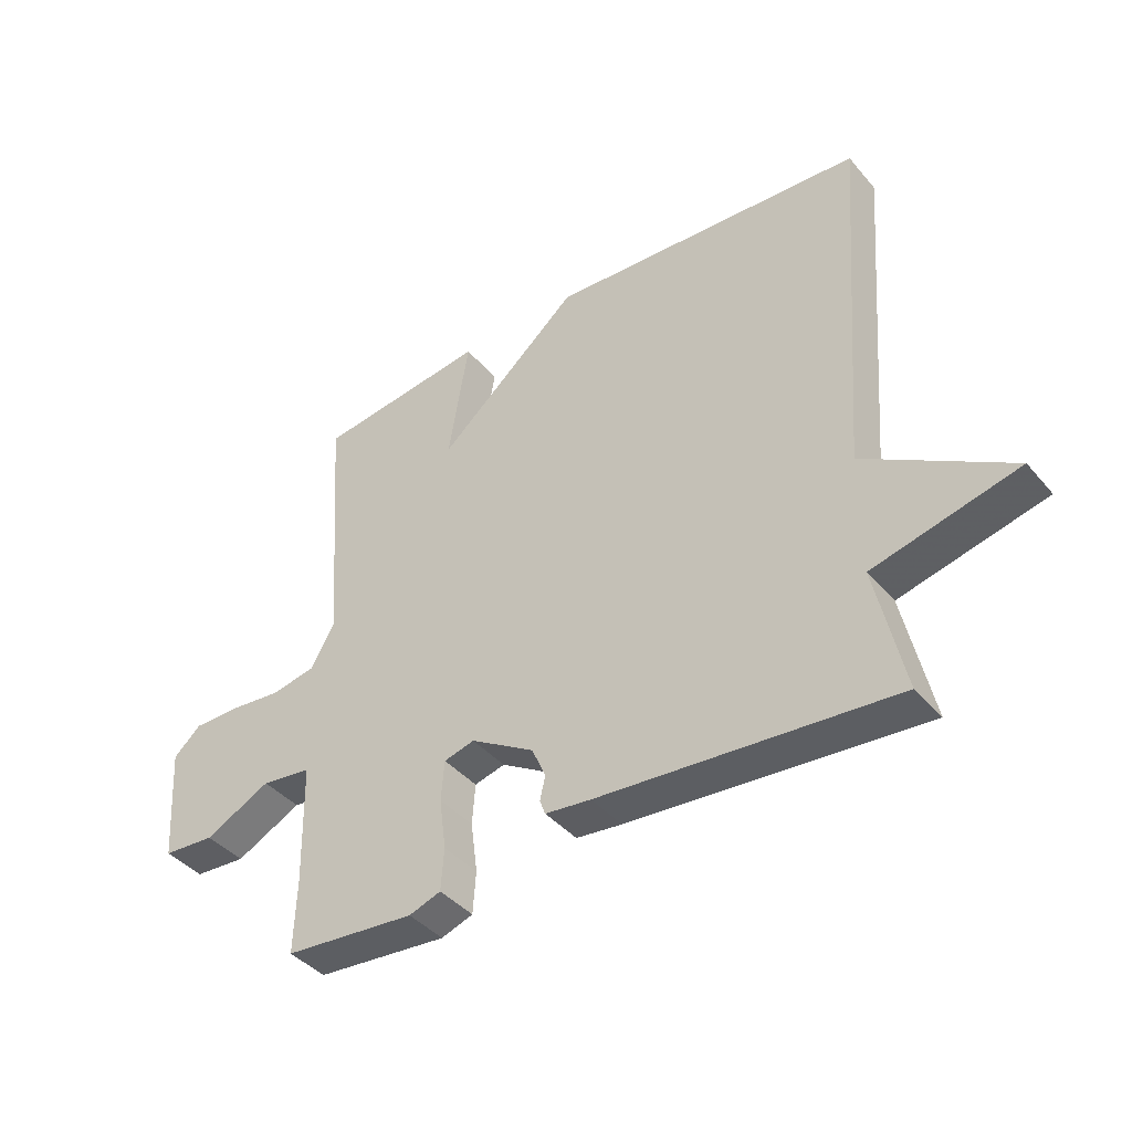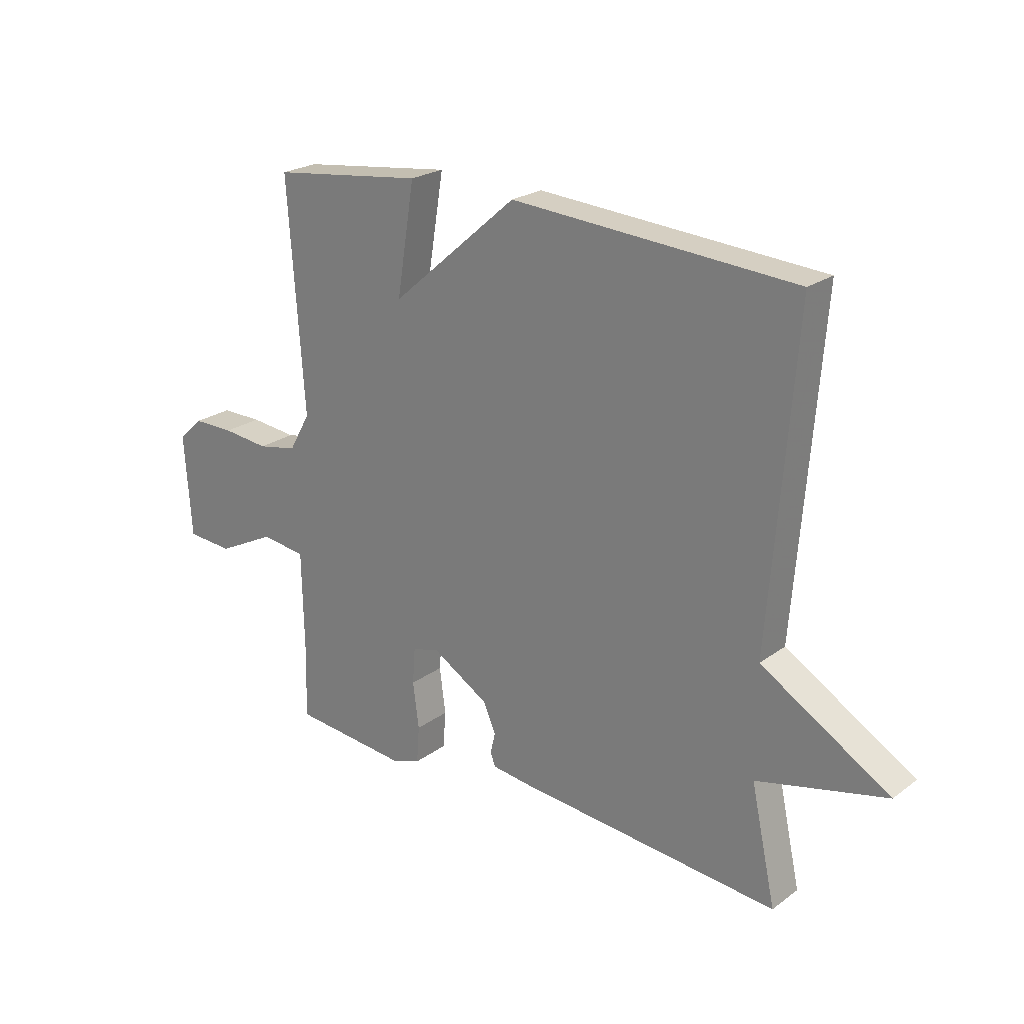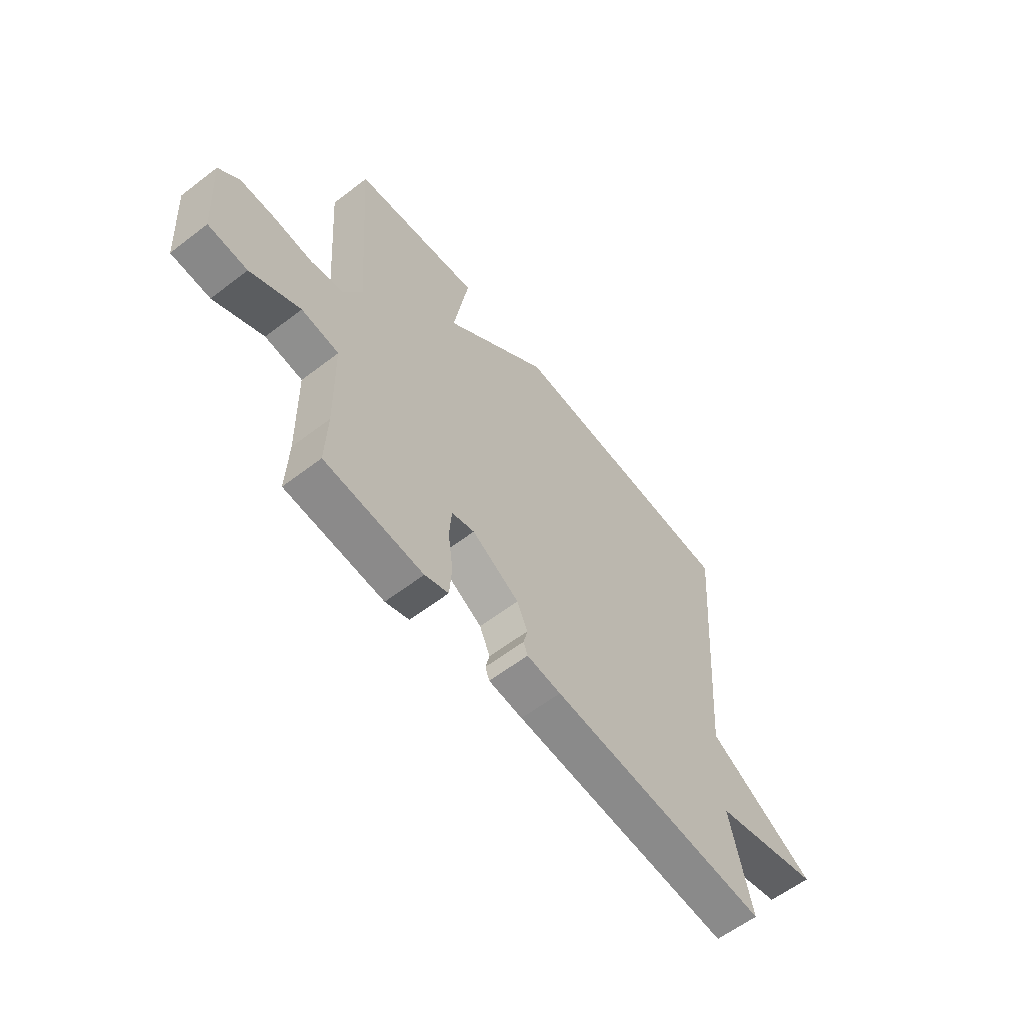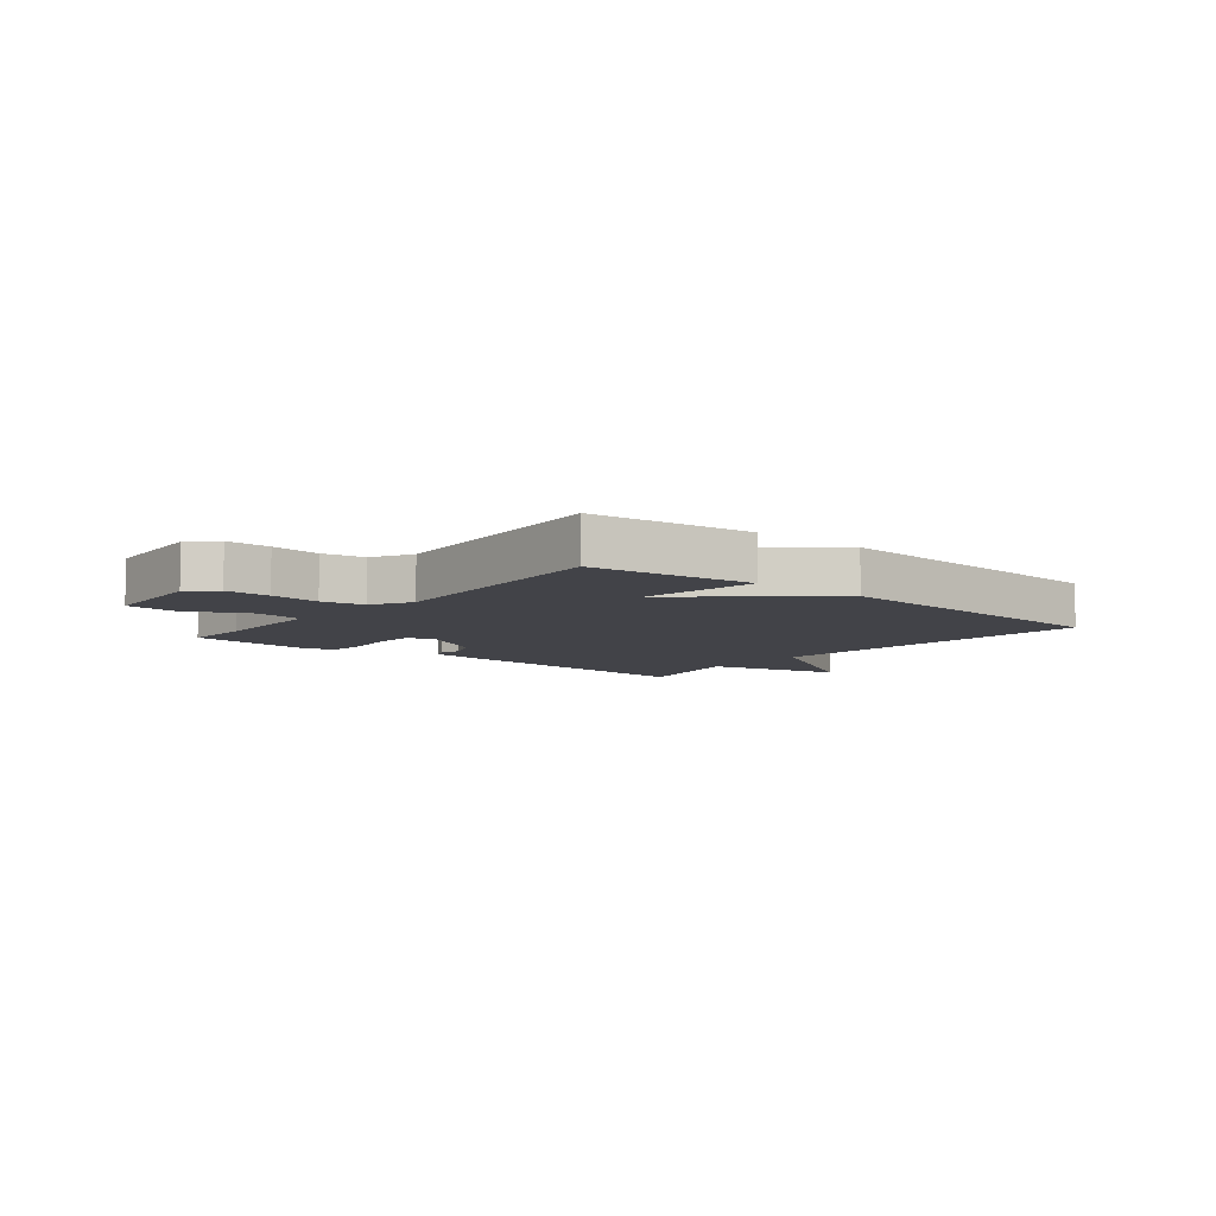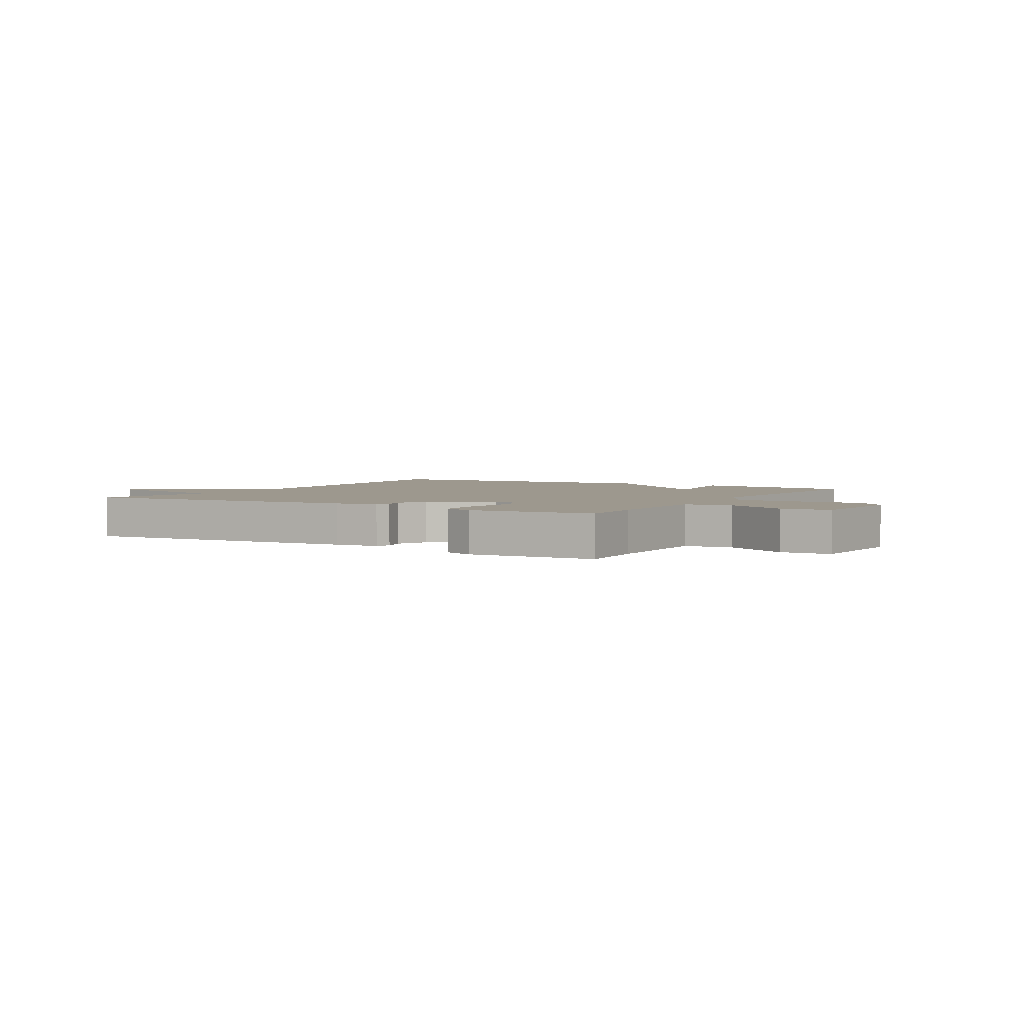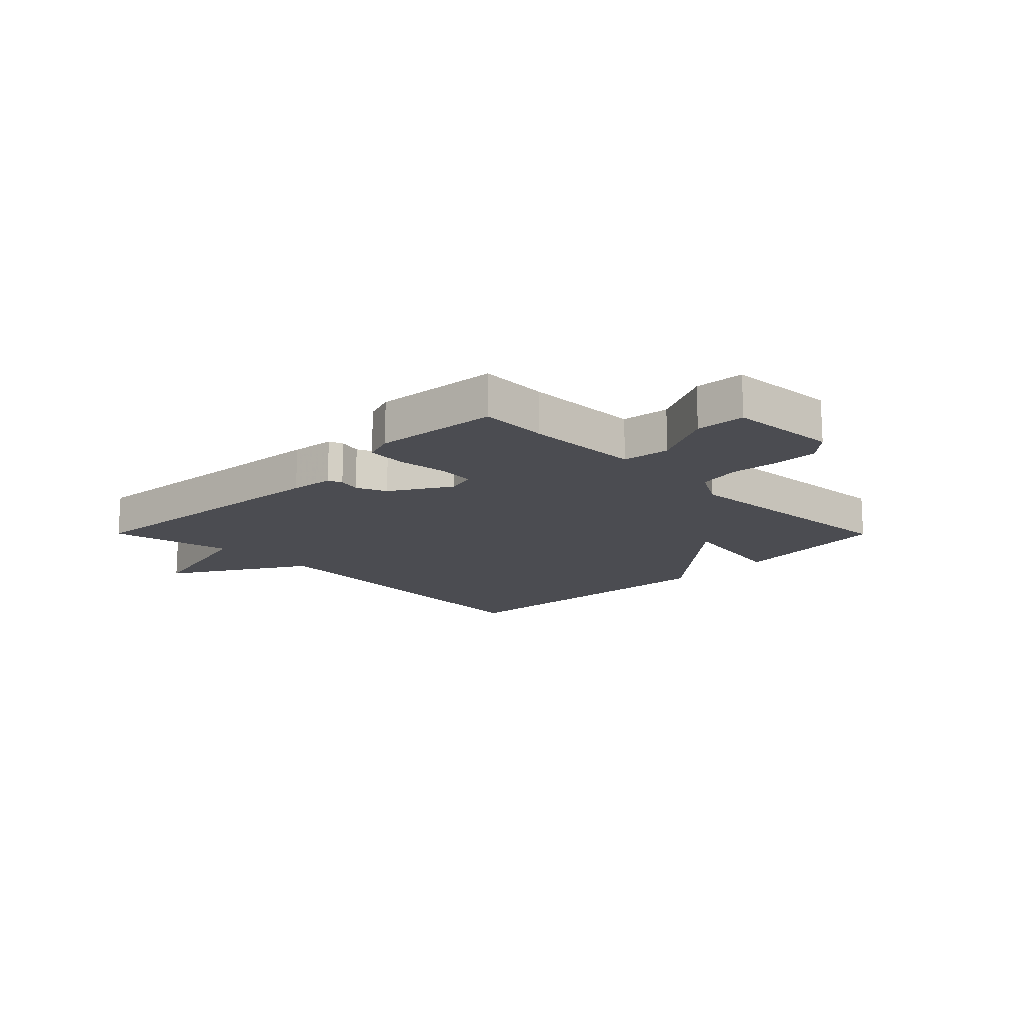
<metadata>
{"format":"obj","ext":"obj","renderer":"f3d","projection":"perspective","resolution":1024,"background":"white","views":[{"elev":-41.2,"azim":36.5,"up":"+Z"},{"elev":23.0,"azim":39.3,"up":"+Z"},{"elev":-59.9,"azim":-51.8,"up":"+Z"},{"elev":-7.6,"azim":-39.5,"up":"+Y"},{"elev":3.2,"azim":-149.1,"up":"+Y"},{"elev":-15.4,"azim":-135.2,"up":"+Y"}]}
</metadata>
<code>
v -0.5 0.07 -0.5
v -0.496 0.07 -0.382
v -0.5 0.07 -0.183
v -0.582 0.07 -0.172
v -0.69 0.07 -0.226
v -0.775 0.07 -0.22
v -0.788 0.07 -0.032
v -0.743 0.07 0.009
v -0.667 0.07 0.009
v -0.582 0.07 0
v -0.509 0.07 0.014
v -0.47 0.07 0.083
v -0.5 0.07 0.5
v -0.22 0.07 0.535
v -0.253 0.07 0.333
v -0.02 0.07 0.535
v 0.5 0.07 0.5
v 0.454 0.07 -0.089
v 0.691 0.07 -0.232
v 0.454 0.07 -0.289
v 0.5 0.07 -0.5
v 0.018 0.07 -0.458
v -0.057 0.07 -0.449
v -0.066 0.07 -0.424
v -0.057 0.07 -0.386
v -0.08 0.07 -0.334
v -0.184 0.07 -0.271
v -0.234 0.07 -0.284
v -0.239 0.07 -0.35
v -0.228 0.07 -0.434
v -0.233 0.07 -0.502
v -0.285 0.07 -0.52
v -0.5 0 -0.5
v -0.496 0 -0.382
v -0.5 0 -0.183
v -0.582 0 -0.172
v -0.69 0 -0.226
v -0.775 0 -0.22
v -0.788 0 -0.032
v -0.743 0 0.009
v -0.667 0 0.009
v -0.582 0 0
v -0.509 0 0.014
v -0.47 0 0.083
v -0.5 0 0.5
v -0.22 0 0.535
v -0.253 0 0.333
v -0.02 0 0.535
v 0.5 0 0.5
v 0.454 0 -0.089
v 0.691 0 -0.232
v 0.454 0 -0.289
v 0.5 0 -0.5
v 0.018 0 -0.458
v -0.057 0 -0.449
v -0.066 0 -0.424
v -0.057 0 -0.386
v -0.08 0 -0.334
v -0.184 0 -0.271
v -0.234 0 -0.284
v -0.239 0 -0.35
v -0.228 0 -0.434
v -0.233 0 -0.502
v -0.285 0 -0.52
f 32 1 2
f 31 32 2
f 30 31 2
f 29 30 2
f 28 29 2 3
f 27 28 3
f 23 24 25
f 22 23 25
f 21 22 25
f 20 21 25
f 20 25 26
f 19 20 26
f 18 19 26
f 18 26 27
f 17 18 27
f 16 17 27
f 15 16 27
f 12 13 14 15
f 15 27 3
f 12 15 3
f 11 12 3
f 8 9 10
f 7 8 10
f 6 7 10
f 5 6 10
f 4 5 10
f 3 4 10 11
f 34 33 64
f 34 64 63
f 34 63 62
f 34 62 61
f 35 34 61 60
f 35 60 59
f 57 56 55
f 57 55 54
f 57 54 53
f 57 53 52
f 58 57 52
f 58 52 51
f 58 51 50
f 59 58 50
f 59 50 49
f 59 49 48
f 59 48 47
f 47 46 45 44
f 35 59 47
f 35 47 44
f 35 44 43
f 42 41 40
f 42 40 39
f 42 39 38
f 42 38 37
f 42 37 36
f 43 42 36 35
f 1 33 34 2
f 2 34 35 3
f 3 35 36 4
f 4 36 37 5
f 5 37 38 6
f 6 38 39 7
f 7 39 40 8
f 8 40 41 9
f 9 41 42 10
f 10 42 43 11
f 11 43 44 12
f 12 44 45 13
f 13 45 46 14
f 14 46 47 15
f 15 47 48 16
f 16 48 49 17
f 17 49 50 18
f 18 50 51 19
f 19 51 52 20
f 20 52 53 21
f 21 53 54 22
f 22 54 55 23
f 23 55 56 24
f 24 56 57 25
f 25 57 58 26
f 26 58 59 27
f 27 59 60 28
f 28 60 61 29
f 29 61 62 30
f 30 62 63 31
f 31 63 64 32
f 32 64 33 1

</code>
